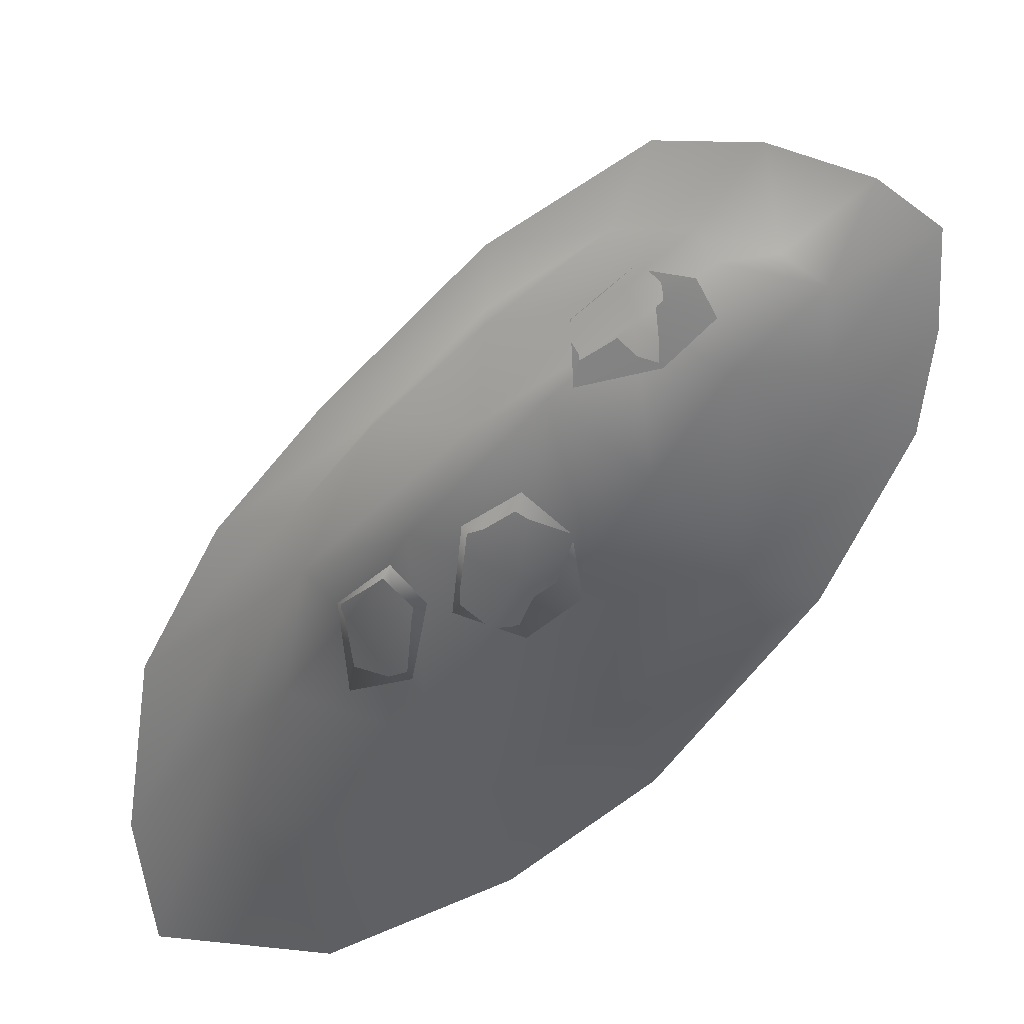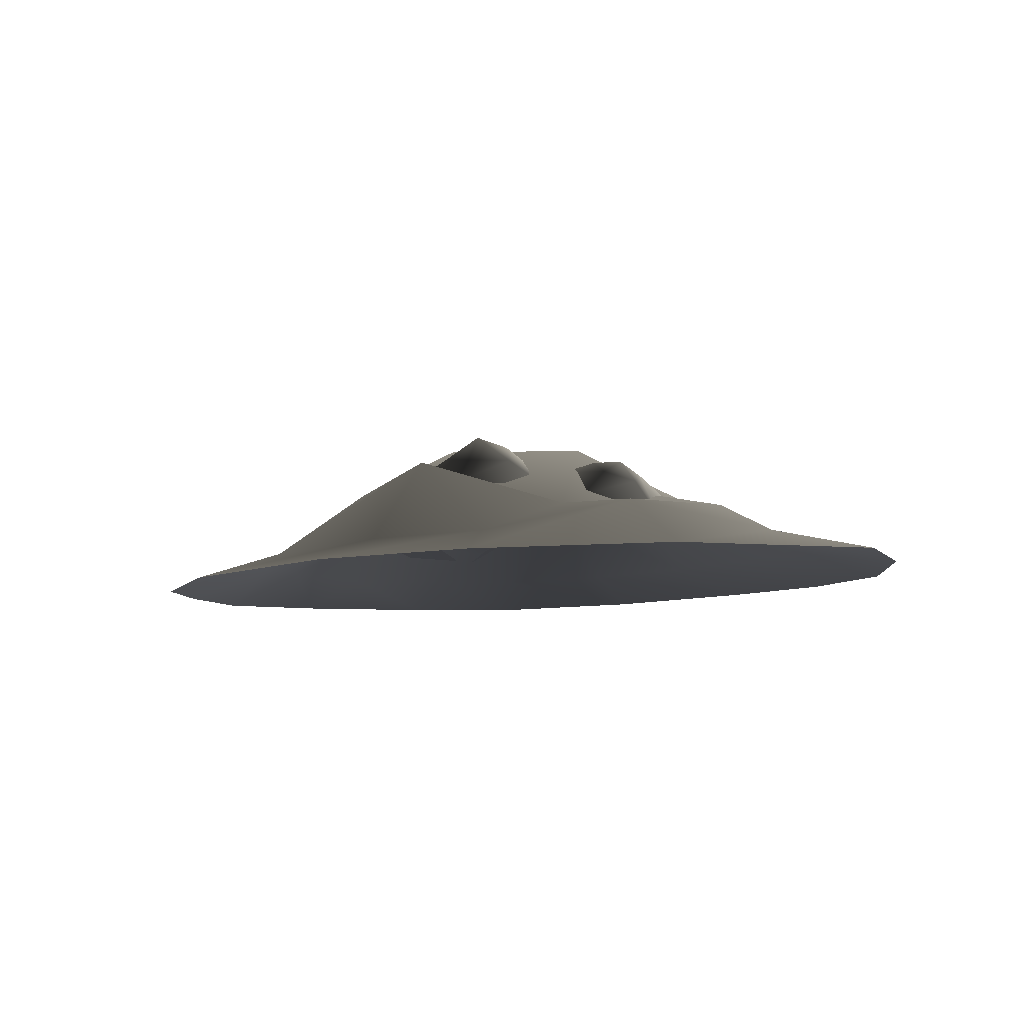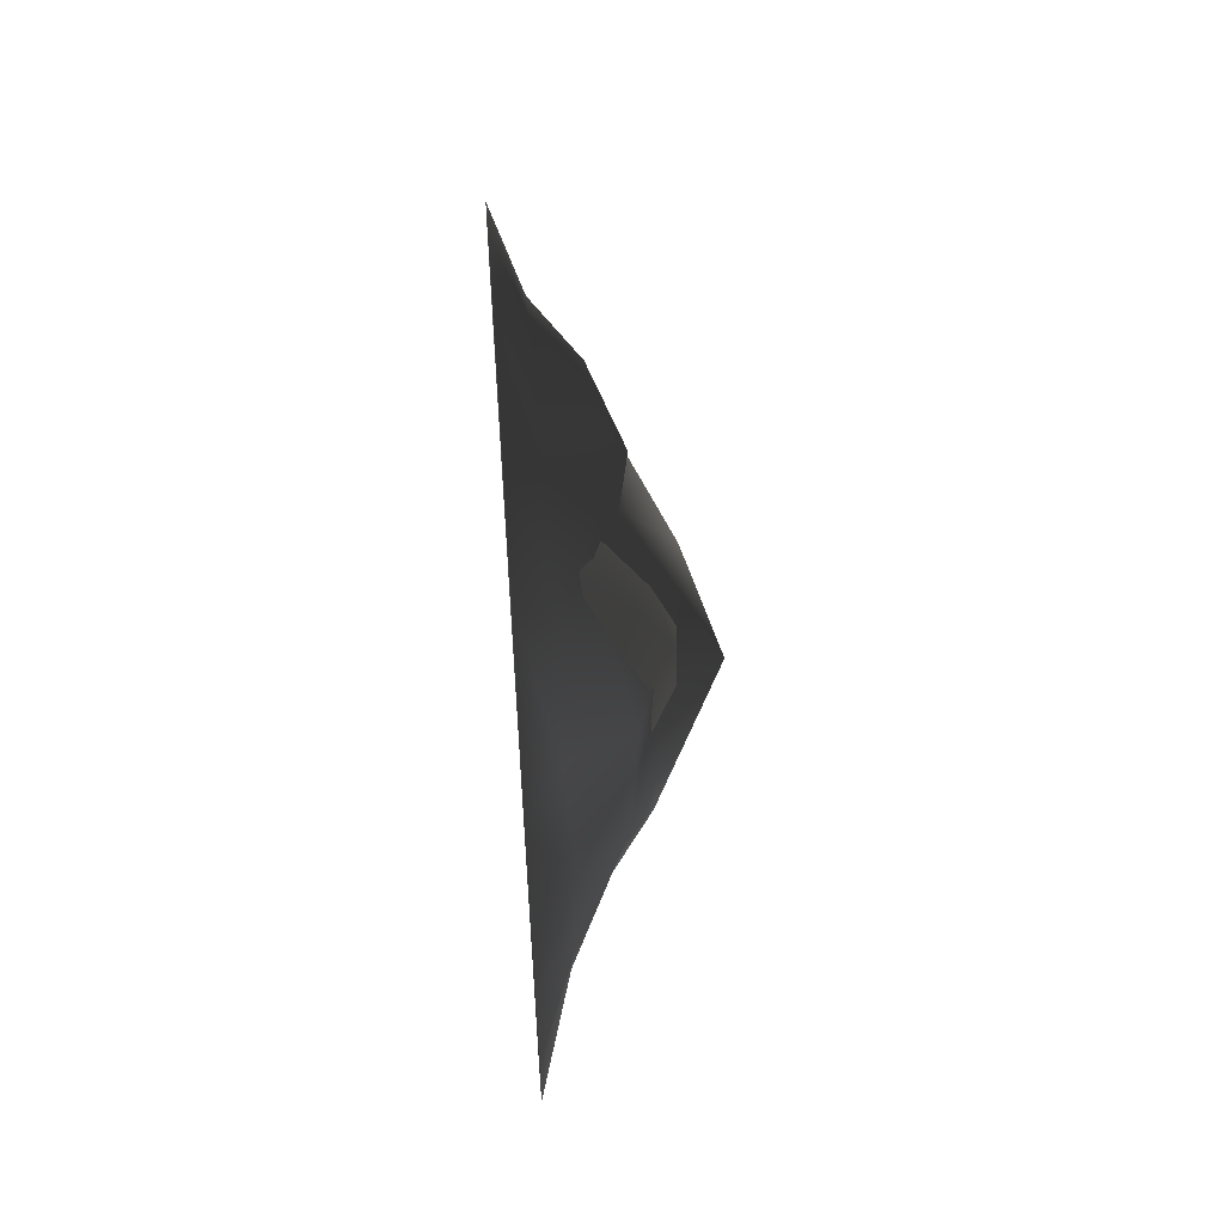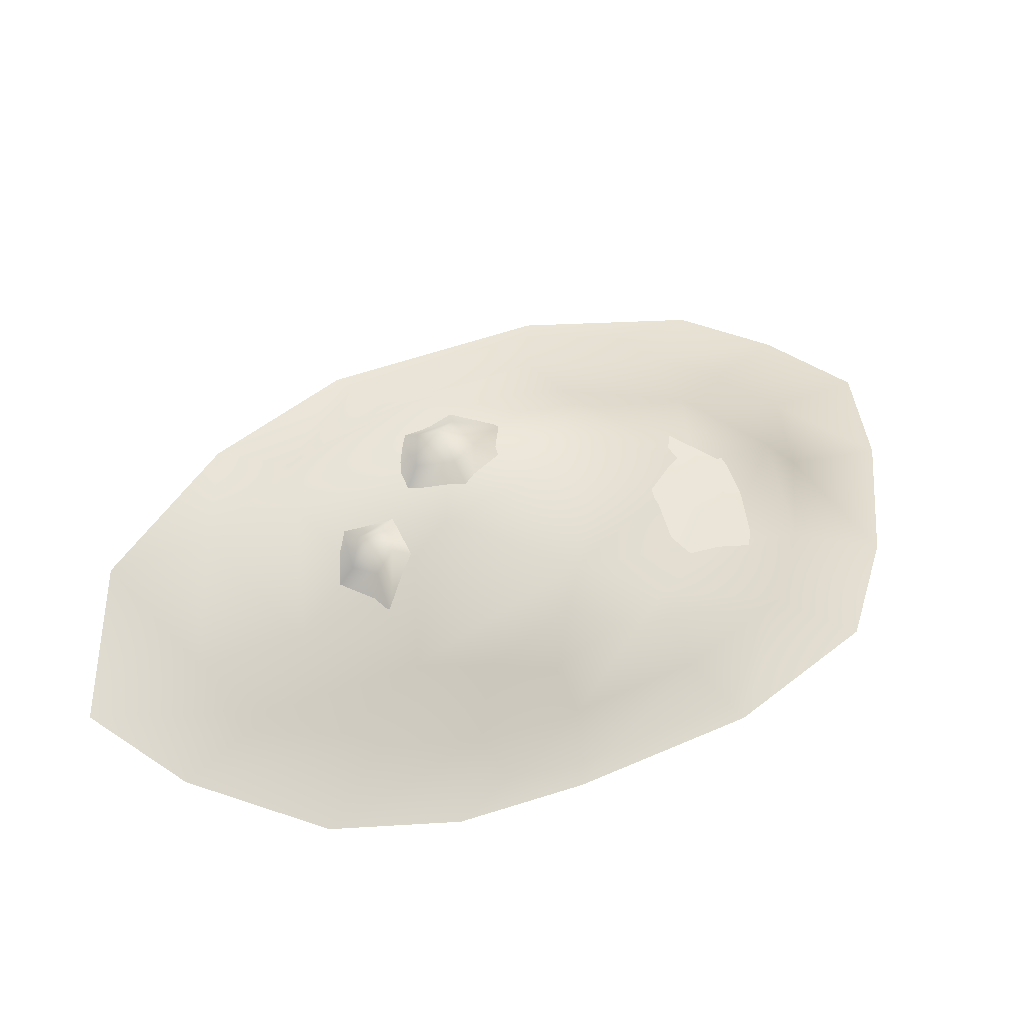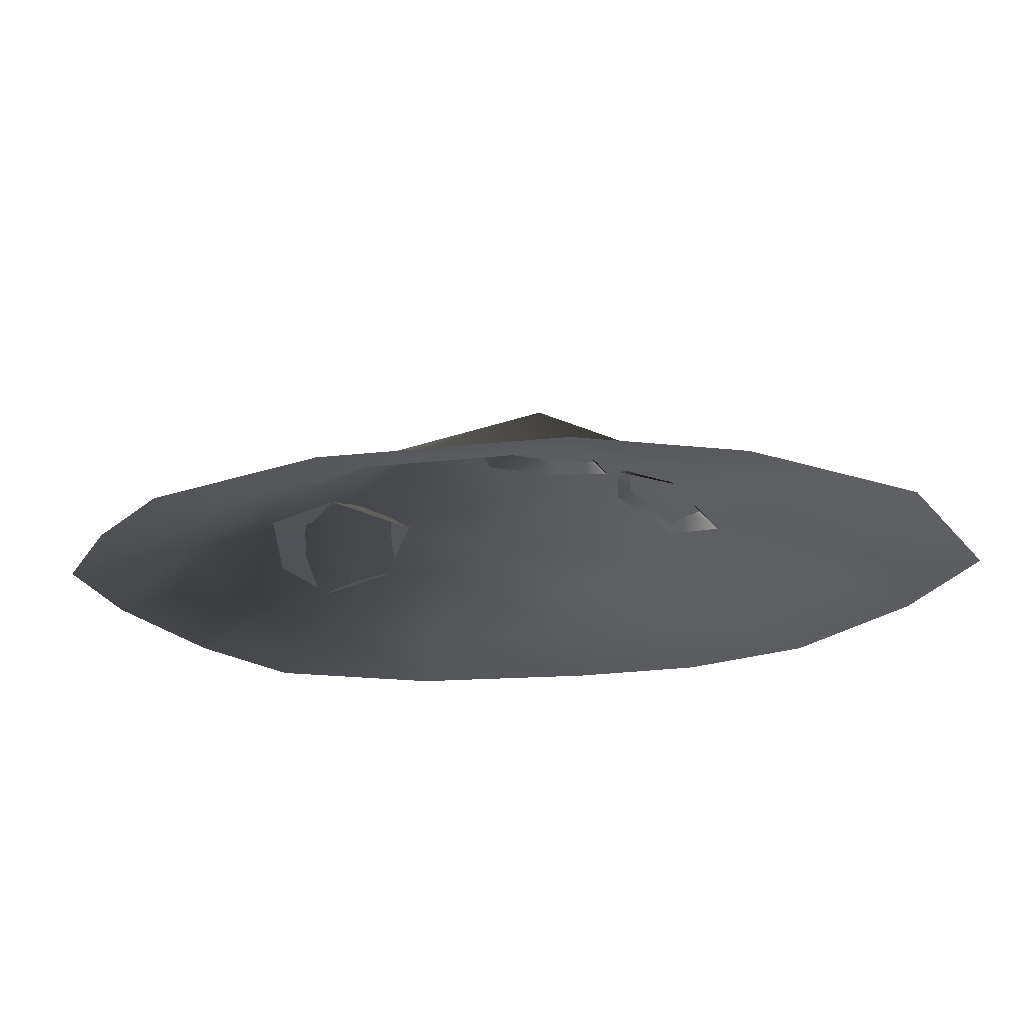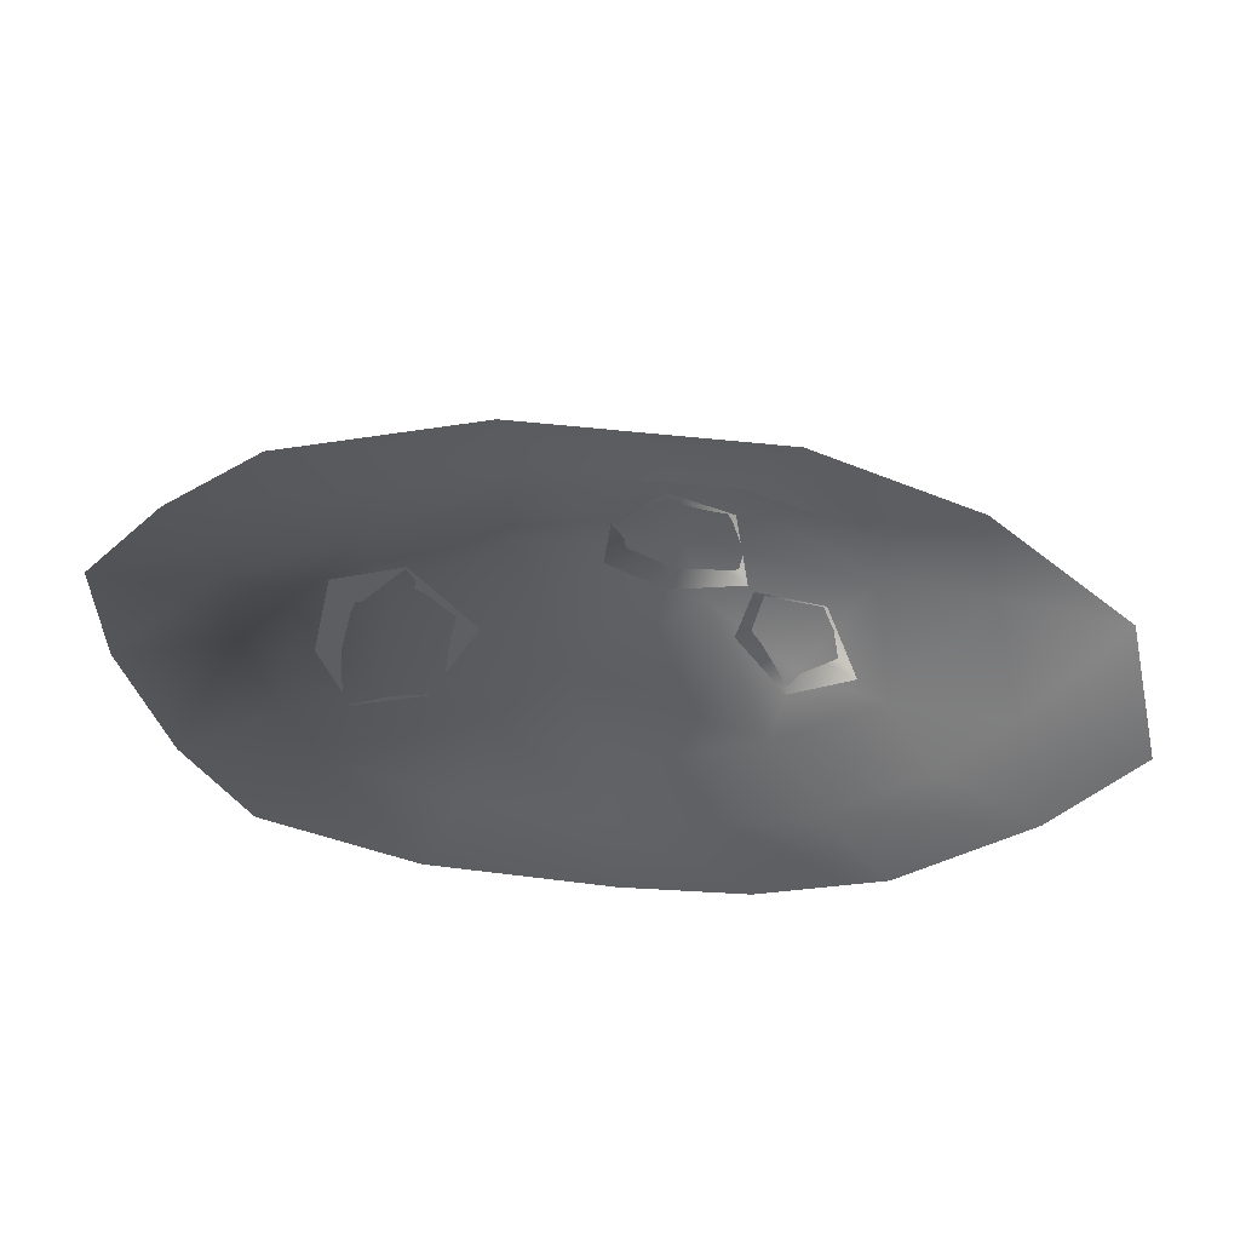
<metadata>
{"format":"obj","ext":"obj","renderer":"f3d","projection":"perspective","resolution":1024,"background":"white","views":[{"elev":31.3,"azim":-28.1,"up":"+Z"},{"elev":-7.0,"azim":-167.0,"up":"+Y"},{"elev":59.6,"azim":85.9,"up":"+Z"},{"elev":54.4,"azim":-61.1,"up":"+Y"},{"elev":-25.9,"azim":149.3,"up":"+Y"},{"elev":-41.9,"azim":132.3,"up":"+Y"}]}
</metadata>
<code>
v -1.728 -0.004181 -1.236
v -1.792 -0.004181 -0.6653
v -1.351 0.1134 -0.4775
v 0.6936 0.4063 0.7586
v 0.9259 0.3179 0.6629
v 0.7253 0.3908 0.4523
v 0.4199 0.5009 0.6205
v 0.3846 0.4237 0.7998
v 0.5809 0.4841 0.7662
v 0.5178 0.3738 0.8757
v 0.7549 0.2224 0.918
v 0.625 0.4837 0.6053
v 0.2968 0.371 0.4808
v 0.226 0.2787 0.8396
v 0.4498 0.2036 1.038
v 0.2025 0.526 -0.4229
v 0.3658 0.3856 -0.5488
v 0.09821 0.3872 -0.6635
v -0.09349 0.5066 -0.4481
v -0.03882 0.5927 -0.2718
v 0.06412 0.622 -0.4059
v 0.1093 0.5713 -0.2518
v 0.3415 0.4408 -0.2537
v 0.07246 0.5034 -0.5373
v -0.2387 0.3996 -0.4375
v -0.1369 0.5097 -0.1124
v 0.1407 0.5129 -0.03206
v -0.5887 0.4901 -0.4104
v -0.4711 0.4877 -0.4196
v -0.5319 0.4365 -0.5021
v -0.6627 0.3966 -0.452
v -0.5458 0.4904 -0.308
v -0.6592 0.4387 -0.3202
v -0.7861 0.2173 -0.5276
v -0.4652 0.3181 -0.6416
v -0.3276 0.4519 -0.3963
v -0.485 0.4567 -0.1645
v -0.7746 0.3285 -0.1824
v 0.0943 0.4442 -0.3968
v 0.7027 0.4173 -0.07781
v 0.2551 0.4795 -0.6542
v -0.4293 0.2502 -0.9075
v -0.3448 0.5867 -0.1374
v -0.7173 0.3541 -0.2813
v -0.9232 0.3016 0.03184
v -1.042 0.2745 -0.4911
v -1.302 0.1134 -0.9082
v -1.019 -0.00417 -1.624
v -0.7674 0.2213 -1.201
v -0.1853 -0.004157 -1.566
v -0.138 0.1134 -1.158
v 0.5083 -0.004146 -1.296
v 0.3855 0.1134 -0.9533
v 1.304 -0.004134 -0.6163
v 0.986 0.1134 -0.4404
v 1.731 -0.004127 0.07641
v 1.309 0.1134 0.08243
v 1.794 -0.003863 0.5439
v 1.76 -0.003687 1.008
v 1.356 0.1301 0.4353
v 1.006 0.3148 0.395
v 1.414 -0.004132 1.289
v 1.331 0.1413 0.786
v 0.8846 -0.004023 1.54
v 1.07 0.1134 0.998
v 0.9313 0.3457 0.8943
v 0.6044 0.4331 0.6645
v 0.3519 0.6694 0.2727
v -0.1368 0.3655 0.4335
v 0.3896 -0.004148 1.645
v 0.6696 0.1208 1.187
v 0.4136 0.2318 0.9417
v -0.2876 -0.004158 1.378
v 0.2959 0.1134 1.266
v -0.08666 0.3888 0.8417
v -0.9475 -0.004169 0.8926
v -0.2152 0.1134 1.065
v -1.367 -0.004175 0.5093
v -0.6779 0.1134 0.7288
v -1.679 -0.00418 0.01983
v -1.03 0.1134 0.4092
v -0.623 0.2856 0.585
v -1.266 0.1134 0.03972
g PA_FARMSOIL_UNTILLED
o PA_FARMSOIL_UNTILLED0
f 1 2 3
f 4 5 6
f 7 8 9
f 8 10 9
f 9 10 4
f 11 4 10
f 11 5 4
f 9 12 7
f 4 12 9
f 6 12 4
f 7 12 6
f 6 13 7
f 8 7 13
f 13 14 8
f 10 8 14
f 14 15 10
f 10 15 11
f 16 17 18
f 19 20 21
f 20 22 21
f 21 22 16
f 23 16 22
f 23 17 16
f 21 24 19
f 16 24 21
f 18 24 16
f 19 24 18
f 18 25 19
f 20 19 25
f 25 26 20
f 22 20 26
f 26 27 22
f 22 27 23
f 28 29 30
f 28 30 31
f 28 32 29
f 32 28 33
f 31 33 28
f 33 31 34
f 35 34 31
f 31 30 35
f 36 35 30
f 30 29 36
f 37 36 29
f 29 32 37
f 38 37 32
f 32 33 38
f 34 38 33
f 39 40 41
f 39 41 42
f 42 43 39
f 42 44 43
f 43 44 45
f 45 44 46
f 45 46 3
f 46 47 3
f 3 47 1
f 48 1 47
f 47 49 48
f 50 48 49
f 49 51 50
f 52 50 51
f 51 53 52
f 54 52 53
f 53 55 54
f 56 54 55
f 55 57 56
f 58 56 57
f 44 42 46
f 49 47 46
f 46 42 49
f 42 51 49
f 51 42 41
f 41 53 51
f 55 53 41
f 59 58 60
f 57 60 58
f 60 57 61
f 57 55 61
f 61 55 40
f 41 40 55
f 62 59 63
f 60 63 59
f 61 63 60
f 64 62 65
f 63 65 62
f 66 65 63
f 61 66 63
f 67 66 61
f 61 40 67
f 68 67 40
f 40 39 68
f 43 68 39
f 45 69 43
f 68 43 69
f 70 64 71
f 65 71 64
f 71 65 66
f 66 72 71
f 67 72 66
f 73 70 74
f 71 74 70
f 75 74 71
f 71 72 75
f 69 75 72
f 72 67 69
f 69 67 68
f 76 73 77
f 74 77 73
f 75 77 74
f 78 76 79
f 77 79 76
f 79 77 75
f 80 78 81
f 79 81 78
f 81 79 82
f 75 82 79
f 82 75 69
f 69 45 82
f 45 81 82
f 45 83 81
f 81 83 80
f 2 80 83
f 83 3 2
f 3 83 45

</code>
